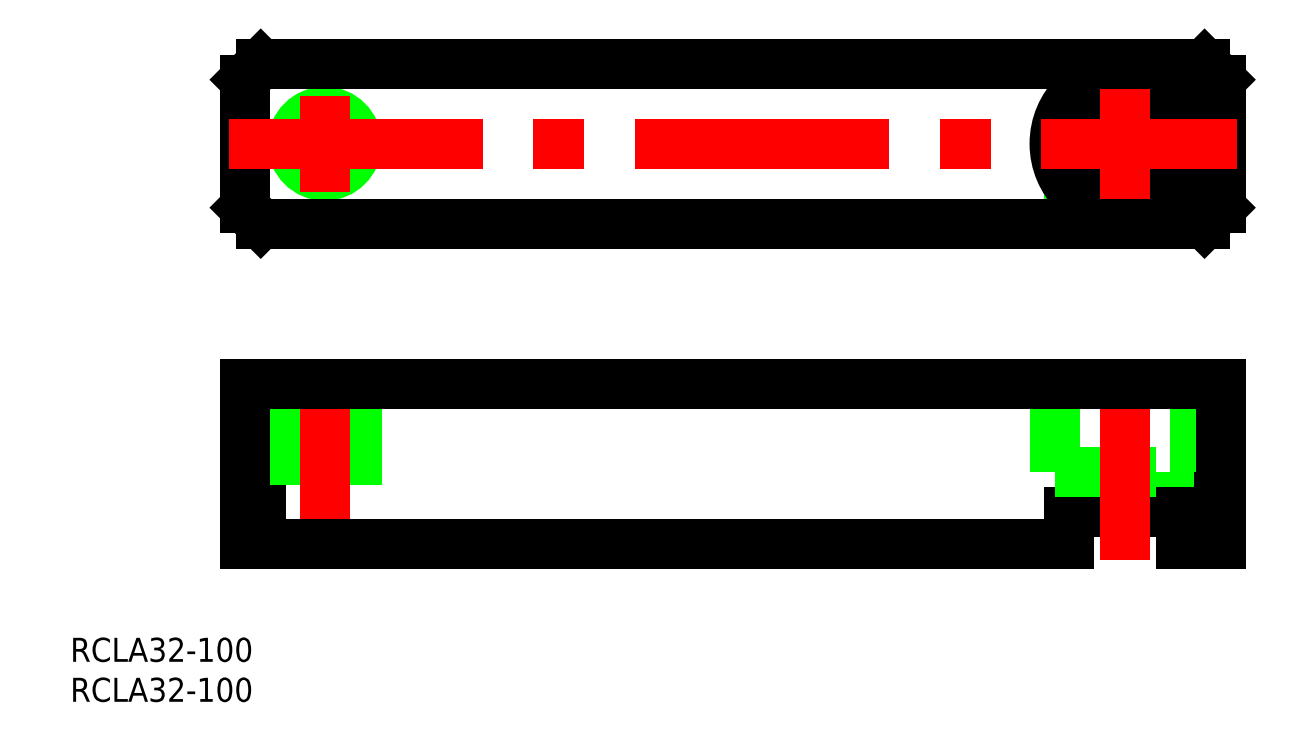
<metadata>
{"format":"dxf","ext":"dxf","renderer":"ezdxf+matplotlib","layout":"modelspace","background":"white","min_lineweight":24,"dpi":150}
</metadata>
<code>
0
SECTION
2
ENTITIES
0
LINE
8
0
10
7
20
-10
30
0
11
7
21
10
31
0
0
LINE
8
0
10
-7
20
-10
30
0
11
-7
21
10
31
0
0
LINE
8
0
10
10
20
-30
30
0
11
10
21
-50
31
0
0
LINE
8
0
10
-108
20
-30
30
0
11
-108
21
-50
31
0
0
LINE
8
0
10
7
20
-50
30
0
11
12
21
-50
31
0
0
LINE
8
0
10
5.5
20
-41
30
0
11
5.5
21
-46
31
0
0
LINE
8
0
10
7
20
-46
30
0
11
7
21
-50
31
0
0
LINE
8
0
10
-5.5
20
-41
30
0
11
-5.5
21
-46
31
0
0
LINE
8
0
10
-7
20
-46
30
0
11
7
21
-46
31
0
0
LINE
8
0
10
-7
20
-46
30
0
11
-7
21
-50
31
0
0
LINE
8
0
10
8.75
20
-41
30
0
11
8.75
21
-30
31
0
0
LINE
8
0
10
-8.75
20
-41
30
0
11
8.75
21
-41
31
0
0
LINE
8
0
10
-8.75
20
-30
30
0
11
-8.75
21
-41
31
0
0
CIRCLE
8
0
10
0
20
0
30
0
40
8.75
0
CIRCLE
8
0
10
0
20
0
30
0
40
5.5
0
LINE
8
0
10
-103.3
20
-30
30
0
11
-103.3
21
-50
31
0
0
LINE
8
0
10
-96.68
20
-30
30
0
11
-96.68
21
-50
31
0
0
LINE
8
0
10
-96
20
-30
30
0
11
-96
21
-50
31
0
0
LINE
8
0
10
-104
20
-30
30
0
11
-104
21
-50
31
0
0
CIRCLE
8
0
10
-100
20
0
30
0
40
3.324
0
CIRCLE
8
0
10
-100
20
0
30
0
40
4
0
LINE
8
CENTER
10
0
20
-28
30
0
11
2.84e-14
21
-52
31
0
0
LINE
8
0
10
12
20
-30
30
0
11
12
21
-50
31
0
0
LINE
8
CENTER
10
-100
20
-28
30
0
11
-100
21
-52
31
0
0
LINE
8
0
10
-110
20
-30
30
0
11
-110
21
-50
31
0
0
LINE
8
0
10
-110
20
-30
30
0
11
12
21
-30
31
0
0
LINE
8
0
10
-110
20
-50
30
0
11
-7
21
-50
31
0
0
LINE
8
0
10
12
20
-8
30
0
11
10
21
-10
31
0
0
LINE
8
0
10
10
20
10
30
0
11
12
21
8
31
0
0
LINE
8
0
10
-110
20
8
30
0
11
-108
21
10
31
0
0
LINE
8
0
10
-108
20
-10
30
0
11
-110
21
-8
31
0
0
LINE
8
0
10
12
20
8
30
0
11
12
21
-8
31
0
0
LINE
8
CENTER
10
0
20
12
30
0
11
0
21
-12
31
0
0
LINE
8
0
10
-108
20
-10
30
0
11
10
21
-10
31
0
0
LINE
8
0
10
-110
20
8
30
0
11
-110
21
-8
31
0
0
LINE
8
0
10
-108
20
10
30
0
11
10
21
10
31
0
0
LINE
8
CENTER
10
-100
20
6
30
0
11
-100
21
-6
31
0
0
LINE
8
CENTER
10
-112
20
0
30
0
11
14
21
0
31
0
0
TEXT
8
0
10
-131.8
20
-64.78
30
0
40
3
1
RCLA32-100
0
TEXT
8
0
10
-131.8
20
-69.78
30
0
40
3
1
RCLA32-100
0
ENDSEC
0
EOF

</code>
